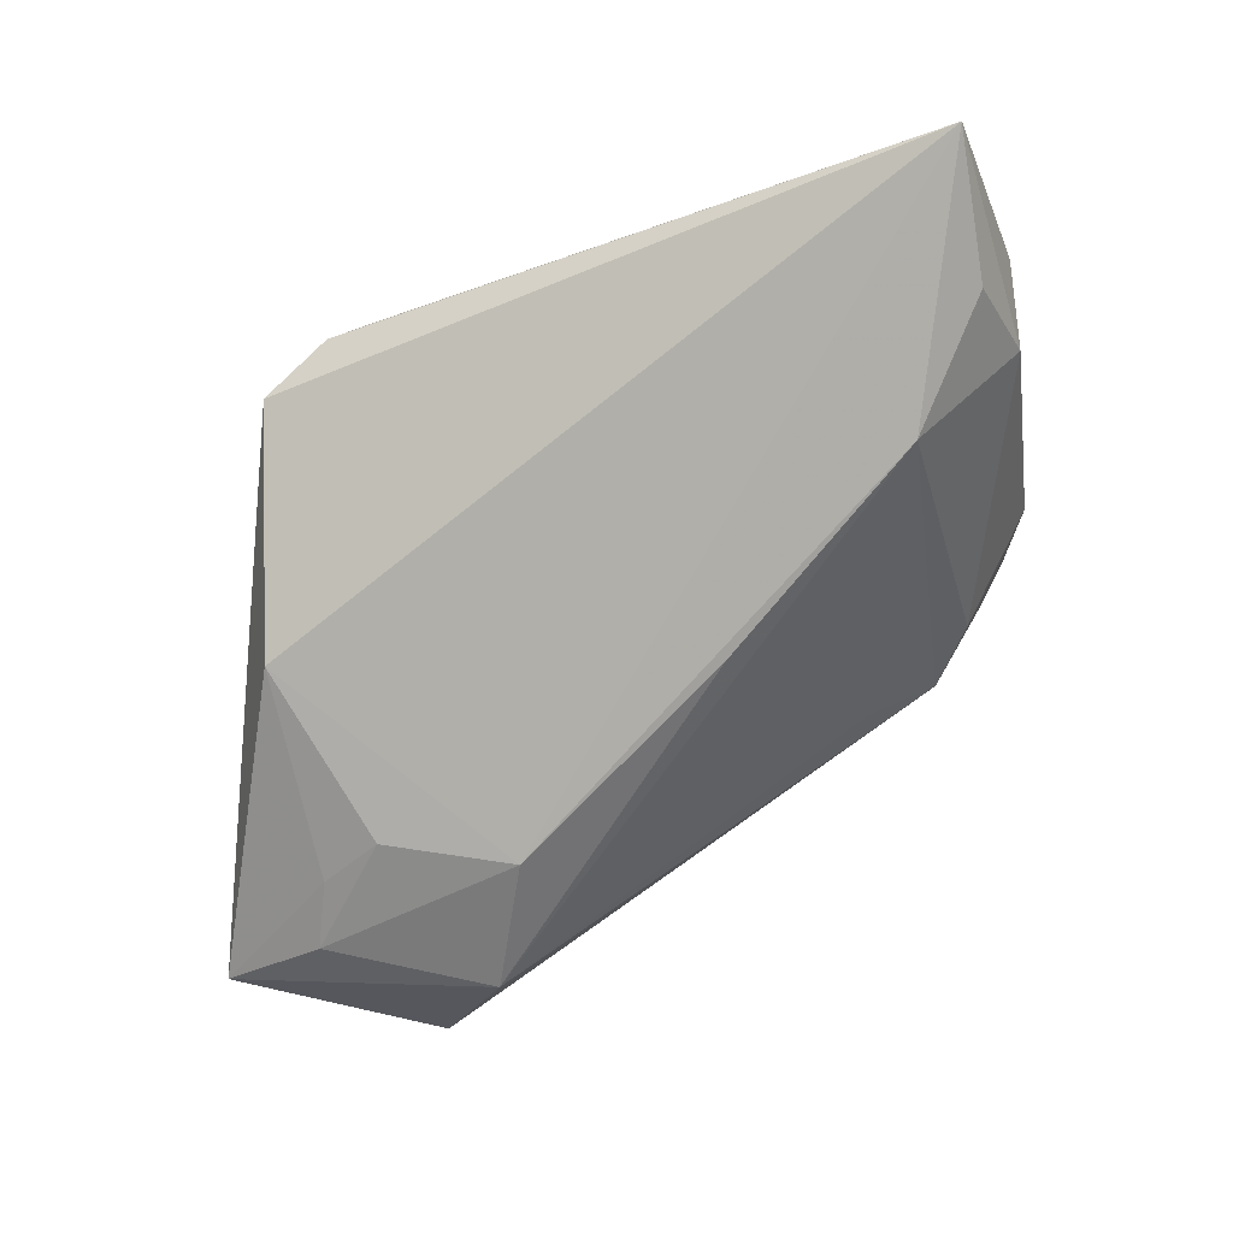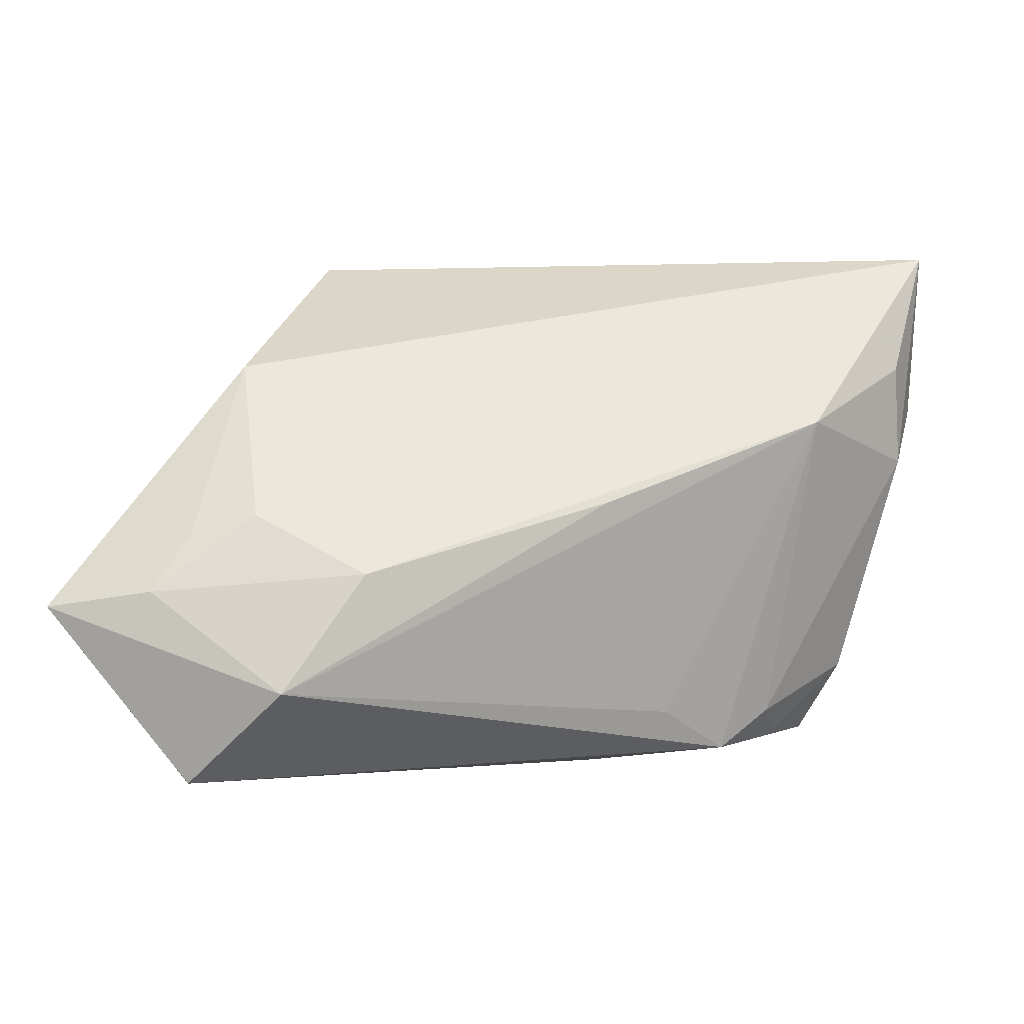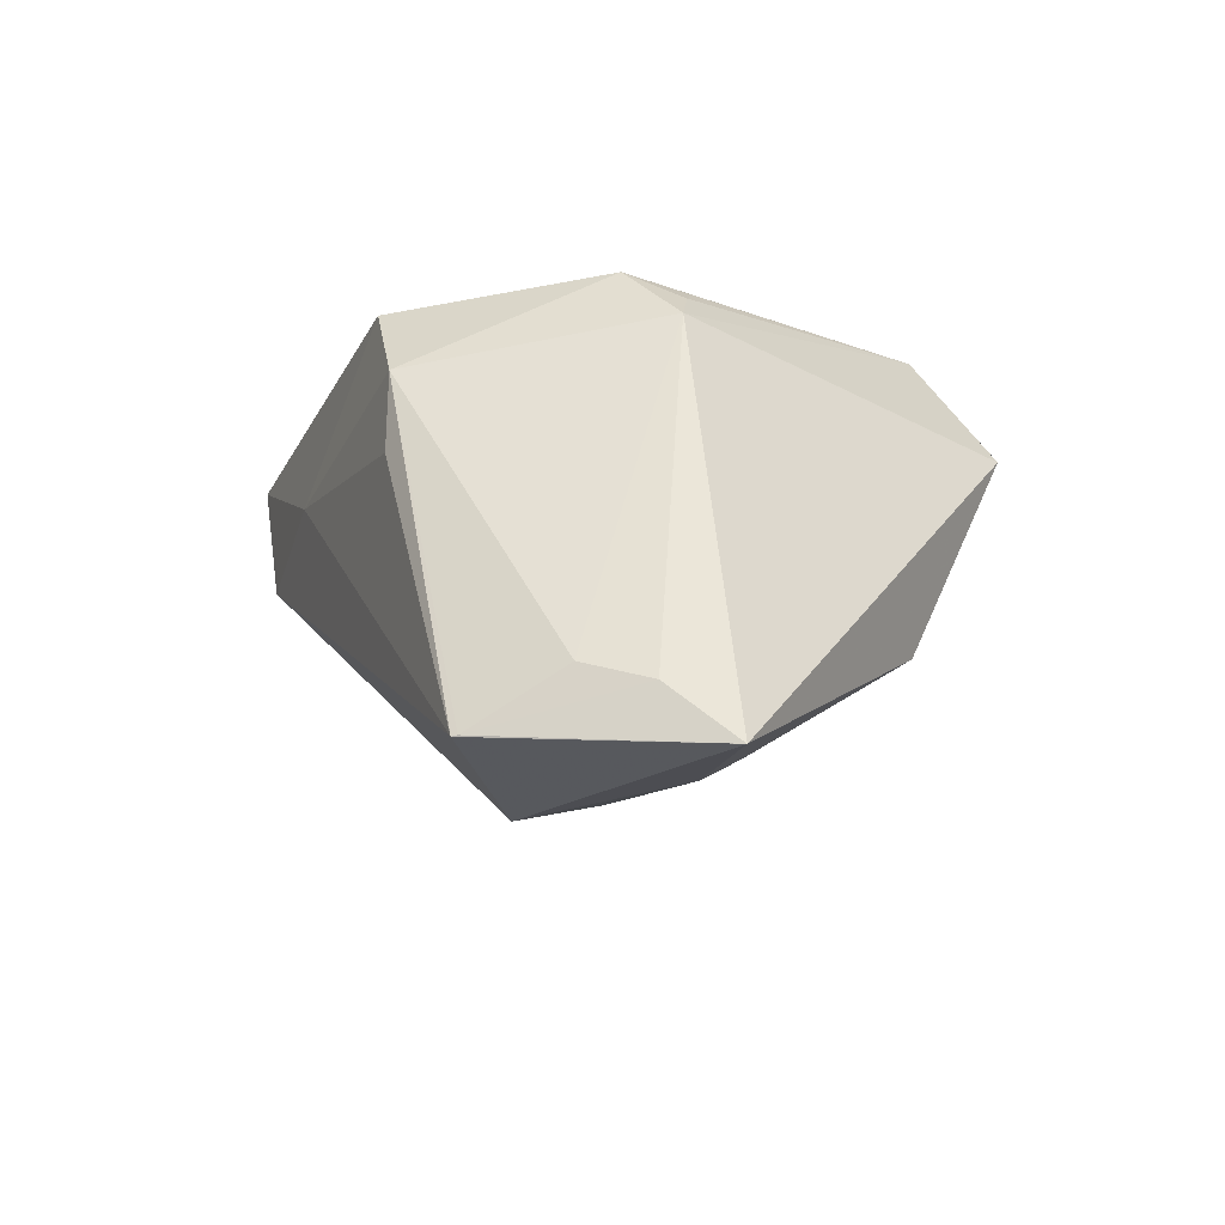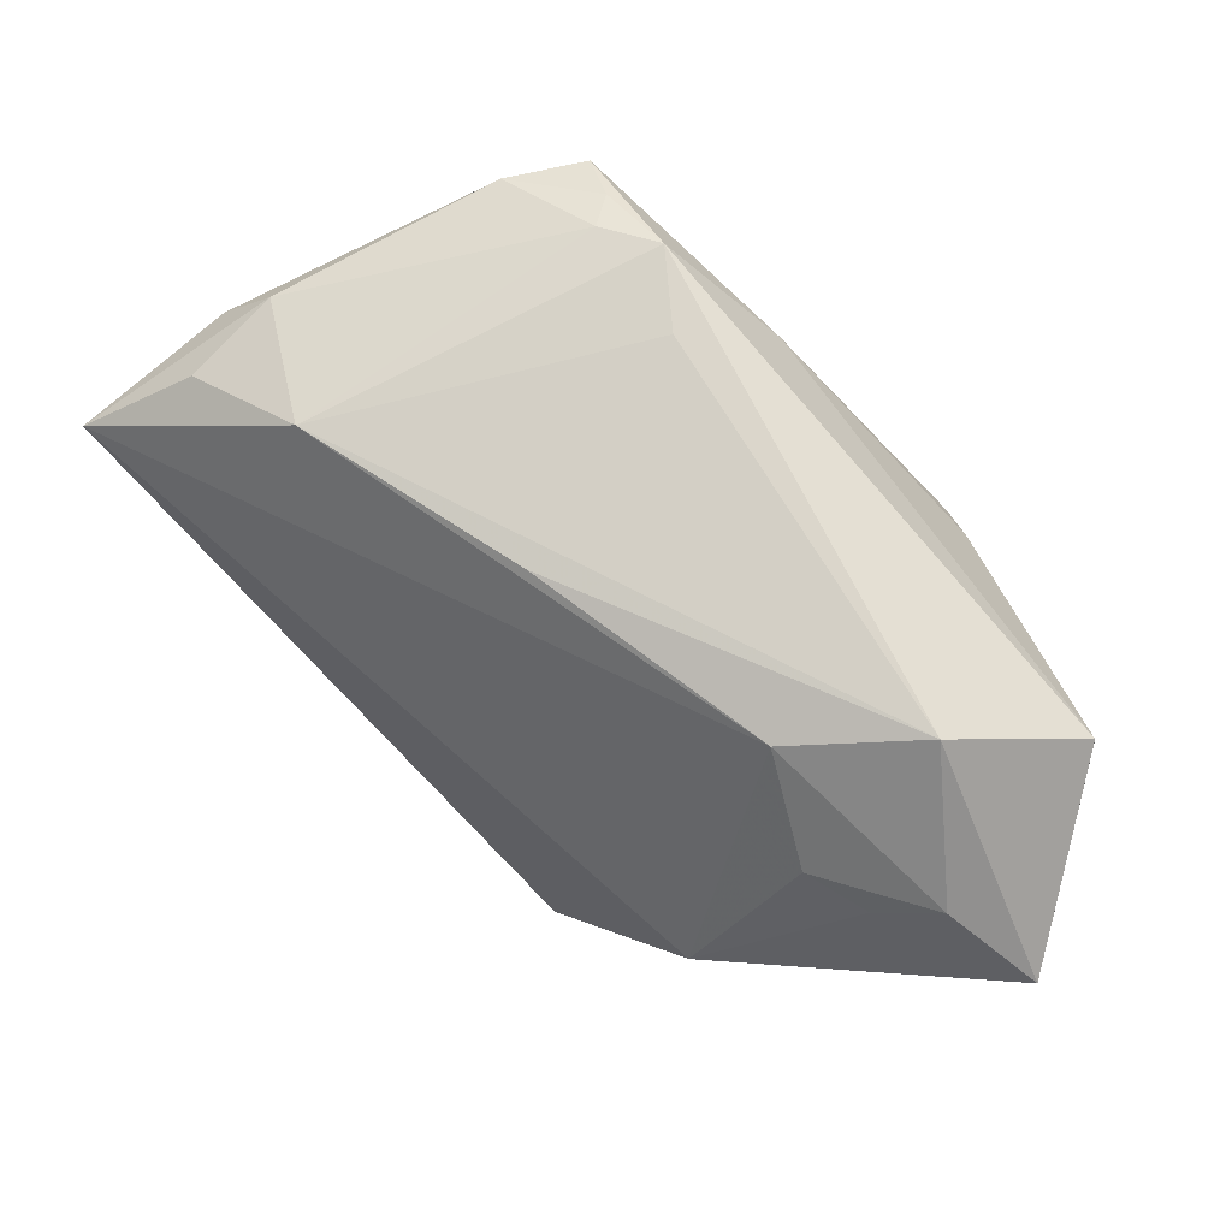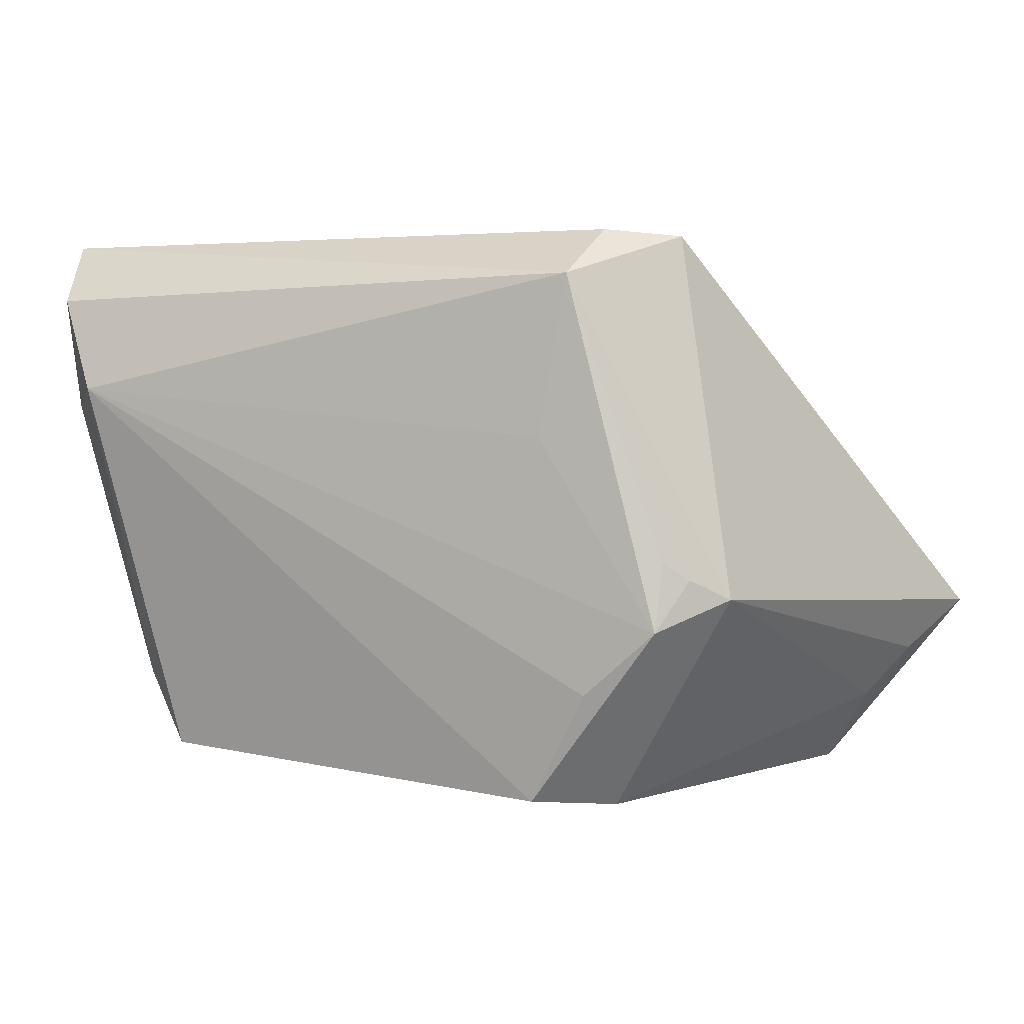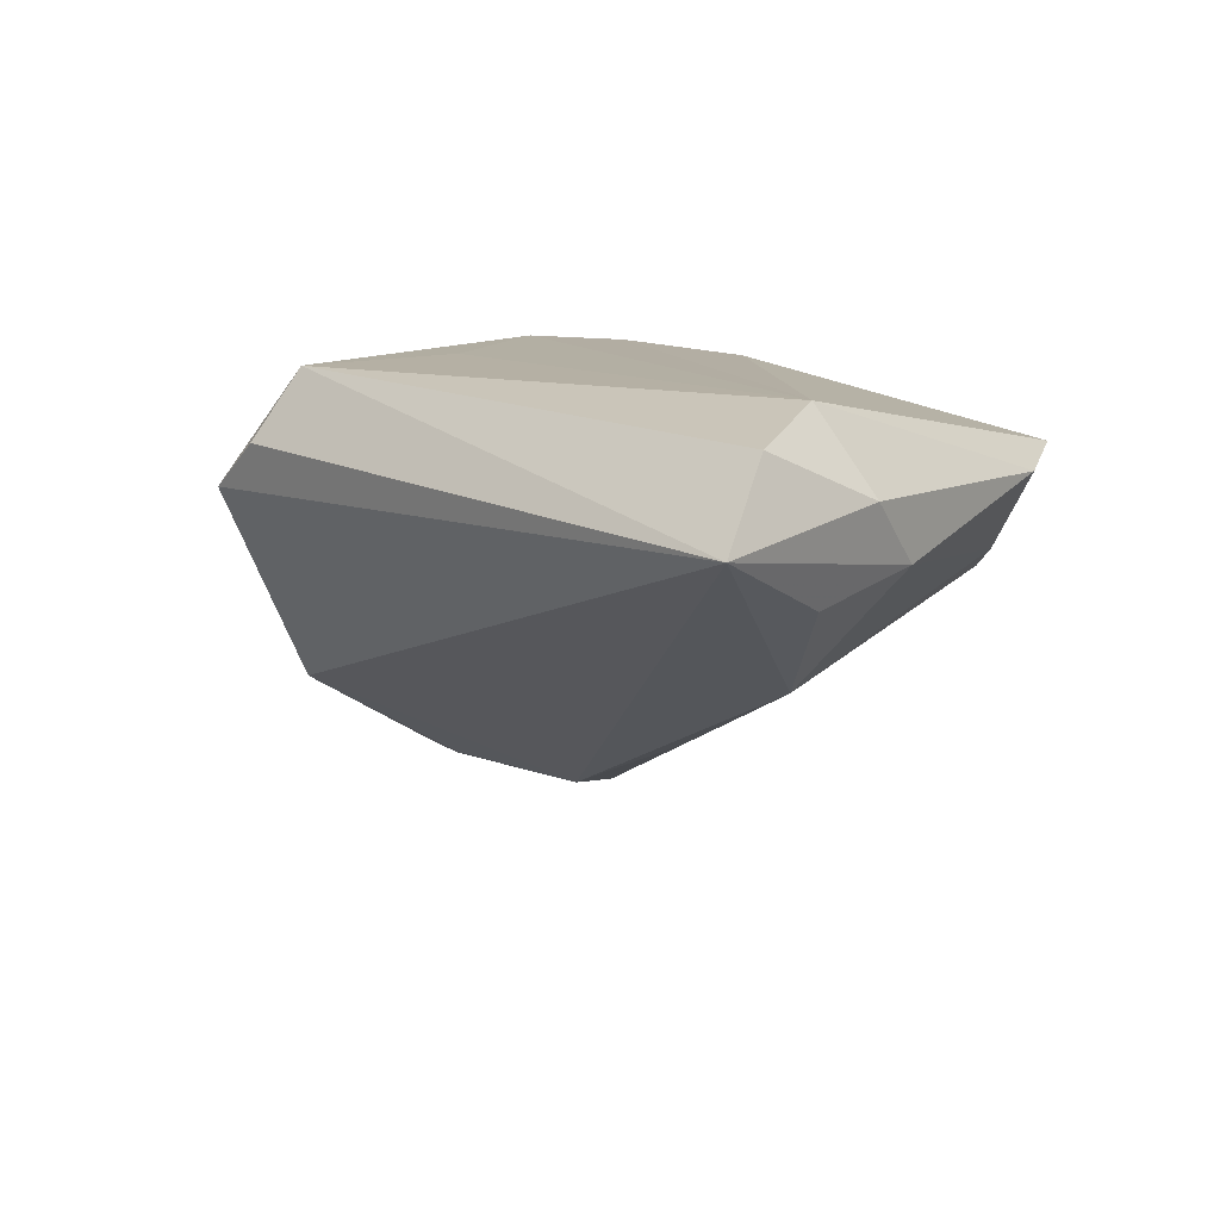
<metadata>
{"format":"obj","ext":"obj","renderer":"f3d","projection":"perspective","resolution":1024,"background":"white","views":[{"elev":-44.8,"azim":-155.3,"up":"+Z"},{"elev":-1.0,"azim":-174.2,"up":"+Y"},{"elev":-13.7,"azim":65.3,"up":"+Z"},{"elev":-72.0,"azim":-48.6,"up":"+Z"},{"elev":2.8,"azim":21.0,"up":"+Y"},{"elev":11.1,"azim":-131.5,"up":"+Z"}]}
</metadata>
<code>
v 0.01929 -0.03261 0.001468
v 0.02658 -0.01015 0.02171
v 0.01345 -0.005976 -0.03123
v -0.05254 0.02898 0.01856
v 0.02704 -0.002223 0.02033
v -0.03461 -0.02429 0.001585
v -0.05235 0.008817 0.005945
v -0.04104 0.01331 -0.00772
v 0.01078 -0.0308 0.01912
v -0.04761 0.0178 0.02171
v 0.03932 -0.008071 -0.03287
v 0.03152 0.02025 -0.01711
v 0.03586 -0.03078 -0.02977
v 0.04173 -0.02187 -0.02325
v 0.02981 -0.00422 0.01865
v -0.0556 0.03635 0.00979
v 0.02732 0.001148 -0.0289
v -0.03591 -0.02697 0.006845
v 0.05238 -0.009922 -0.03176
v 0.0468 -0.01583 -0.0254
v -0.0287 -0.02897 -0.001669
v -0.01482 0.002783 -0.01955
v 0.01767 0.03635 0.01321
v -0.03929 -0.02744 0.0135
v 0.03373 -0.006611 0.01537
v 0.01249 0.01201 0.02171
v 0.02543 0.03571 0.007591
v -0.05421 0.01562 0.01285
v -0.0446 -0.01868 0.01158
v -0.01131 -0.03129 0.003795
v -0.05184 0.02087 0.002941
v 0.01578 0.03085 0.0213
v 0.02285 -0.0201 -0.03517
v 0.01847 -0.0321 0.01048
v -0.02159 -0.0239 -0.007904
v 0.03525 -0.001395 -0.02964
v 0.01796 -0.0177 0.02132
v 0.03538 -0.03131 -0.02989
f 32 25 27
f 19 12 27
f 27 25 19
f 10 32 4
f 34 9 30
f 34 25 2
f 2 9 34
f 14 25 34
f 32 27 23
f 21 30 24
f 24 30 9
f 9 10 24
f 10 29 24
f 34 30 1
f 15 25 32
f 15 2 25
f 32 10 26
f 26 2 32
f 10 2 26
f 37 10 9
f 9 2 37
f 37 2 10
f 17 3 12
f 12 3 16
f 16 3 8
f 16 27 12
f 16 23 27
f 4 32 16
f 32 23 16
f 19 25 20
f 25 14 20
f 6 29 7
f 6 8 21
f 6 7 8
f 28 10 4
f 28 29 10
f 7 29 28
f 4 16 28
f 28 16 7
f 32 2 5
f 5 15 32
f 2 15 5
f 36 12 19
f 36 17 12
f 21 33 38
f 38 30 21
f 38 1 30
f 38 33 19
f 34 1 38
f 21 8 35
f 35 33 21
f 8 33 35
f 8 3 22
f 22 33 8
f 3 33 22
f 8 7 31
f 31 16 8
f 7 16 31
f 18 24 29
f 29 6 18
f 21 24 18
f 18 6 21
f 13 14 34
f 34 38 13
f 13 20 14
f 19 20 13
f 13 38 19
f 11 36 19
f 19 33 11
f 17 36 11
f 11 33 3
f 3 17 11

</code>
